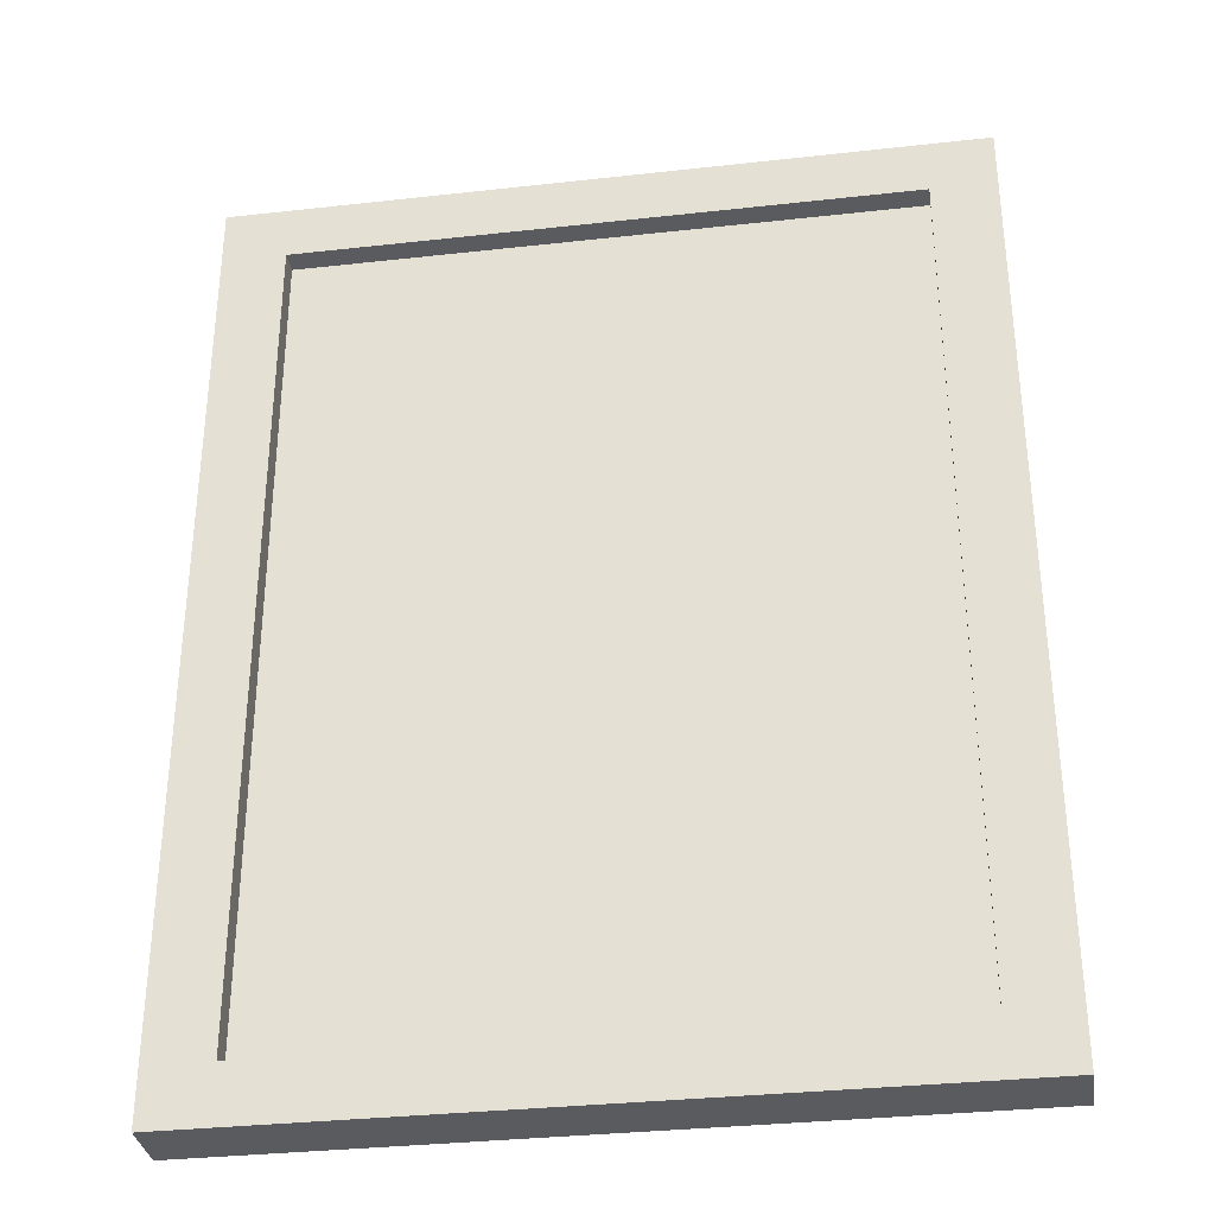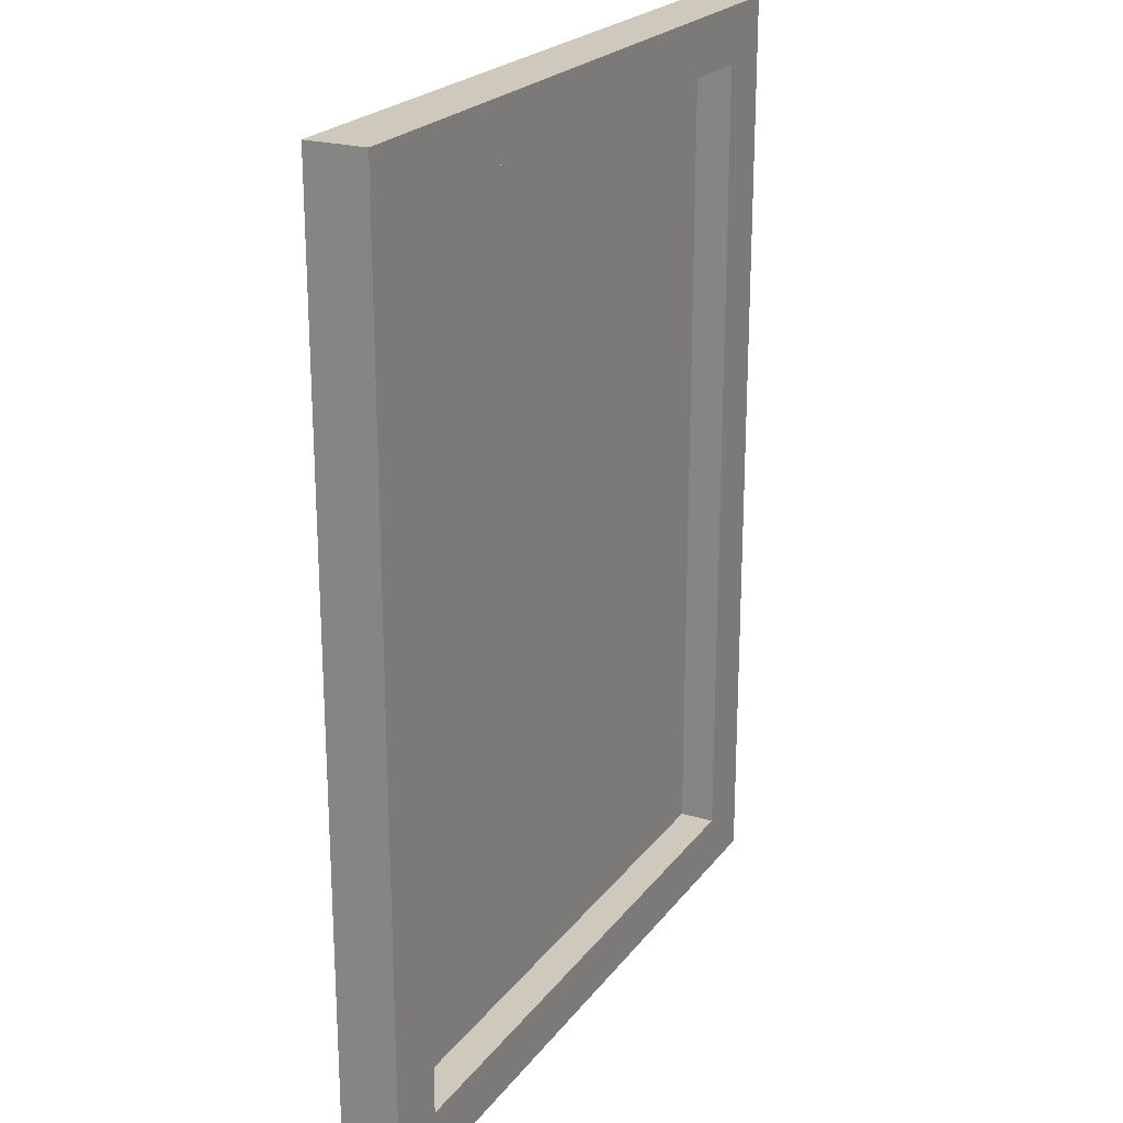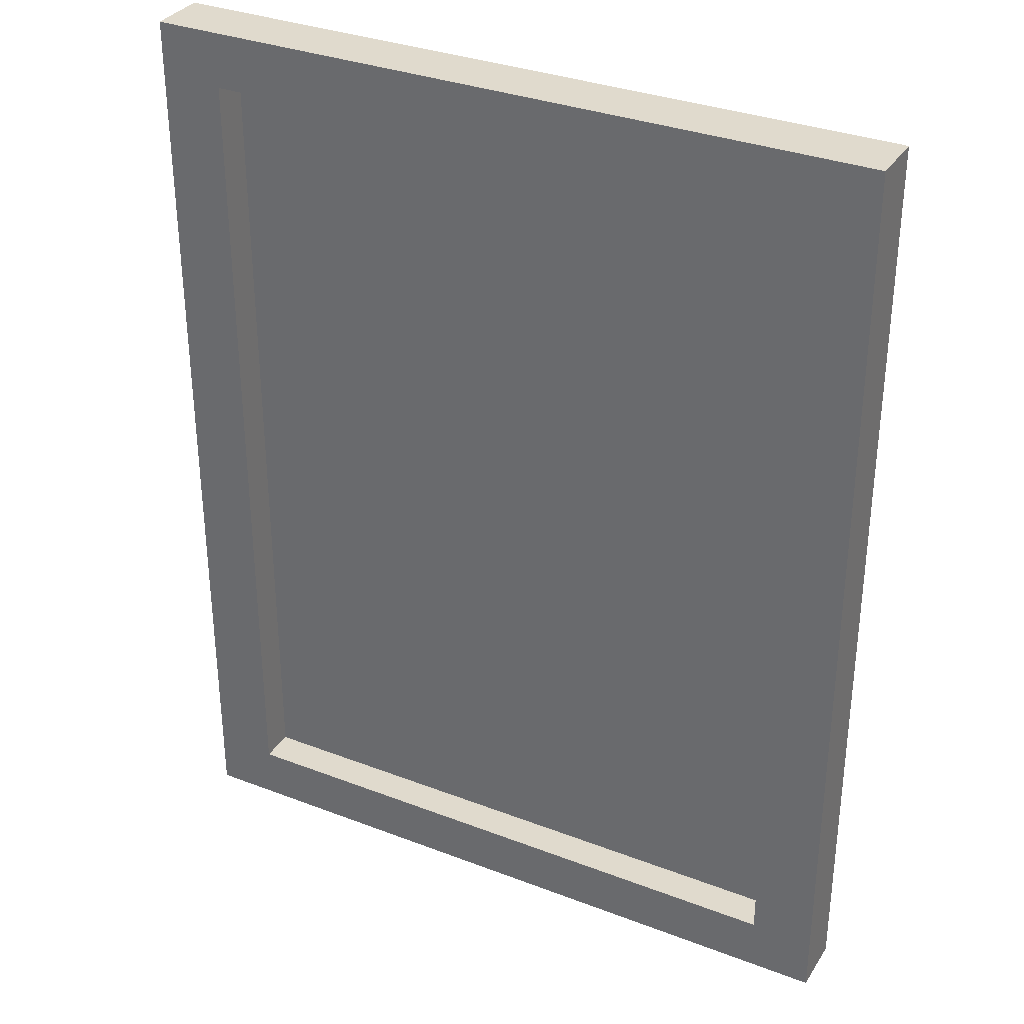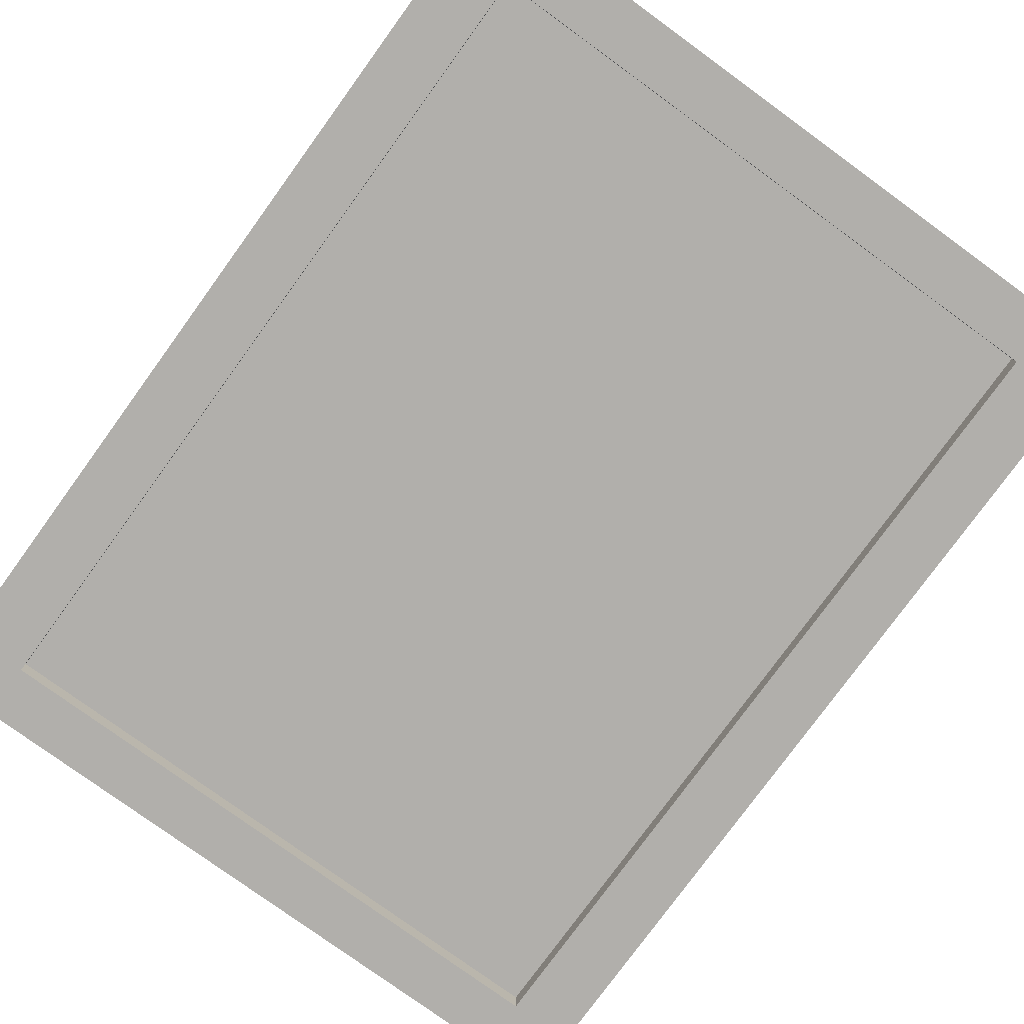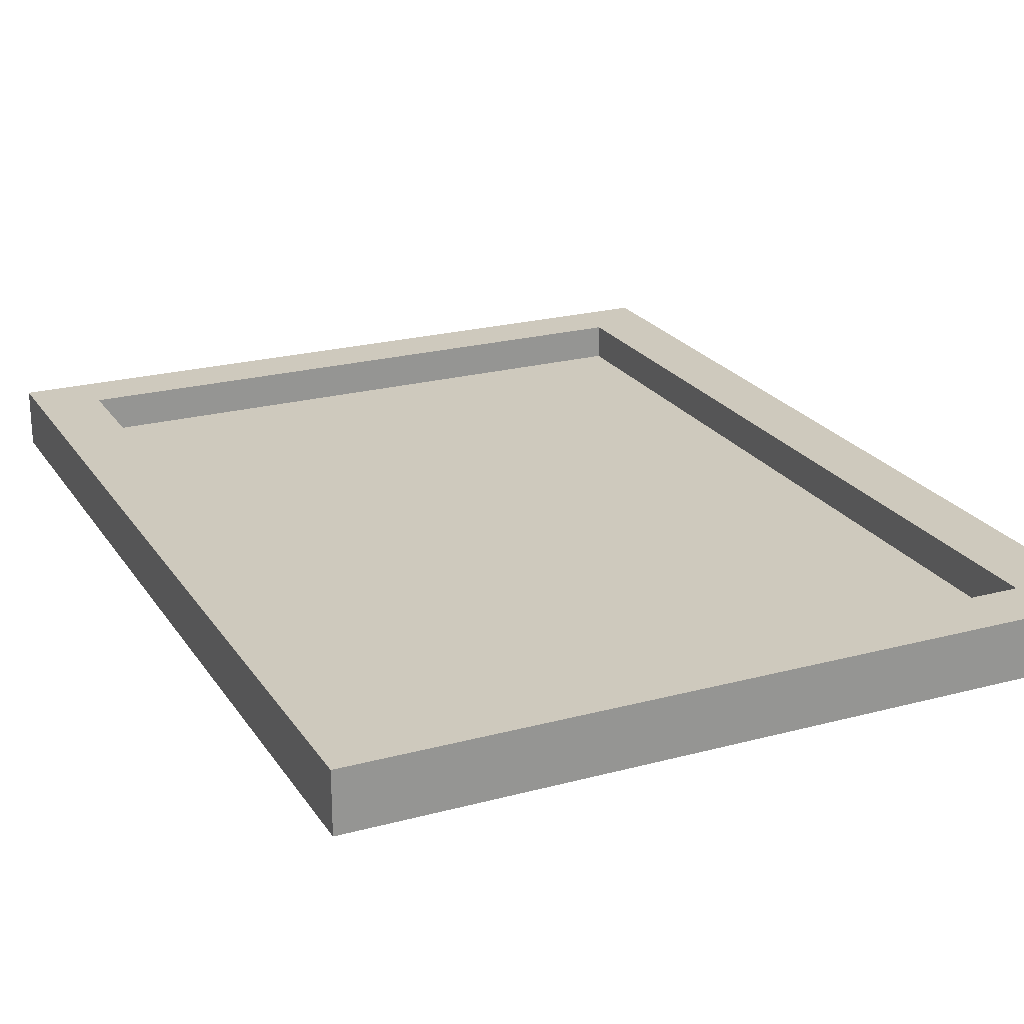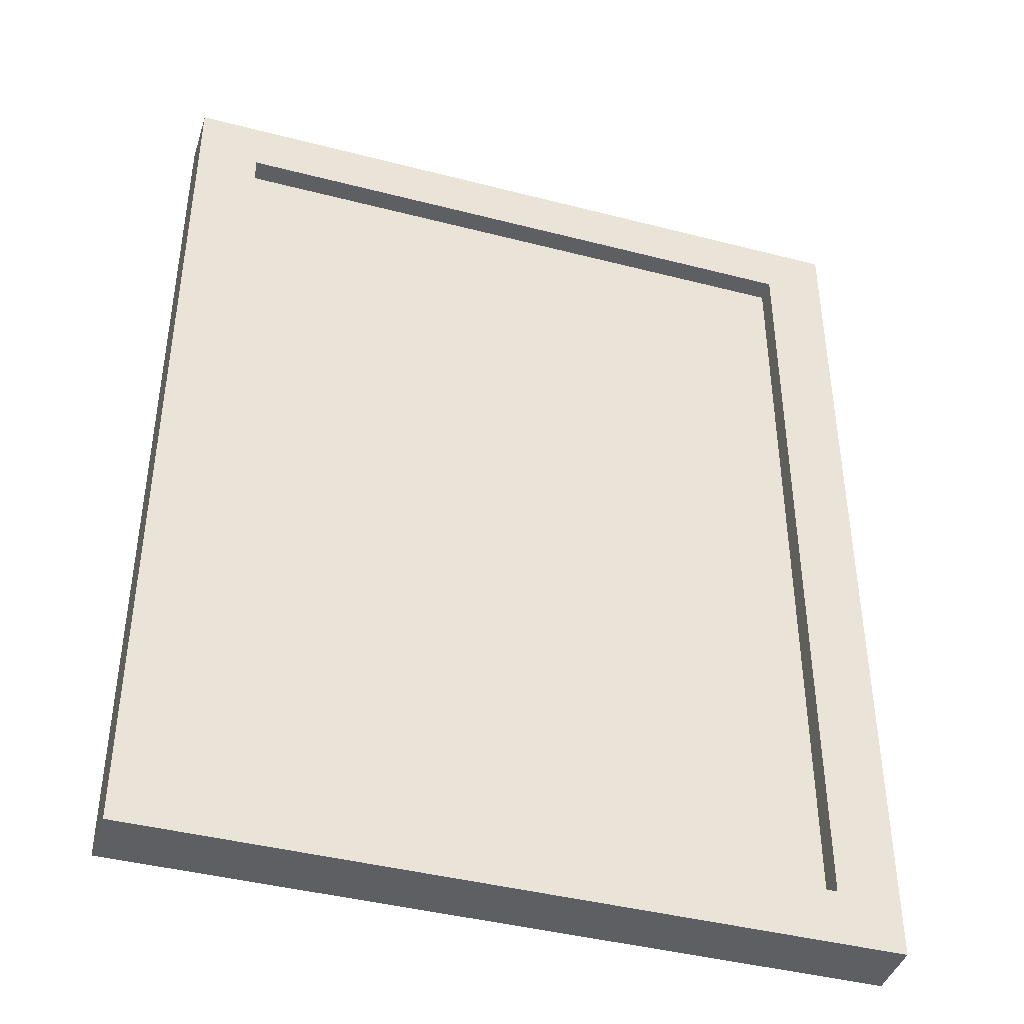
<metadata>
{"format":"obj","ext":"obj","renderer":"f3d","projection":"perspective","resolution":1024,"background":"white","views":[{"elev":-33.3,"azim":8.7,"up":"+Z"},{"elev":22.4,"azim":117.0,"up":"+Z"},{"elev":33.1,"azim":-152.2,"up":"+Z"},{"elev":-78.2,"azim":-36.0,"up":"+Y"},{"elev":22.6,"azim":155.2,"up":"+Y"},{"elev":-41.9,"azim":-17.3,"up":"+Z"}]}
</metadata>
<code>
g ClothingShopFrontWindows
v 0.9605 0.09155 -1.301
v -0.9605 0.09155 -1.301
v -1.16 0.09155 -1.476
v 1.16 0.09155 -1.476
v 0.9605 -0.09155 -1.301
v 1.16 -0.09155 -1.476
v -1.16 -0.09155 -1.476
v -0.9605 -0.09155 -1.301
v -0.9605 -0.09155 -1.301
v -1.16 -0.09155 -1.476
v -1.16 -0.09155 1.476
v -0.9605 -0.09155 1.301
v 0.9605 -0.09155 1.301
v 1.16 -0.09155 1.476
v 1.16 -0.09155 -1.476
v 0.9605 -0.09155 -1.301
v -0.9605 -0.09155 1.301
v -1.16 -0.09155 1.476
v 1.16 -0.09155 1.476
v 0.9605 -0.09155 1.301
v -0.9605 0.09155 -1.301
v -0.9605 0.09155 1.301
v -1.16 0.09155 1.476
v -1.16 0.09155 -1.476
v 0.9605 0.09155 1.301
v 0.9605 0.09155 -1.301
v 1.16 0.09155 -1.476
v 1.16 0.09155 1.476
v -0.9605 0.09155 1.301
v 0.9605 0.09155 1.301
v 1.16 0.09155 1.476
v -1.16 0.09155 1.476
v 1.16 -0.09155 -1.476
v 1.16 -0.09155 1.476
v 1.16 0.09155 1.476
v 1.16 0.09155 -1.476
v -1.16 -0.09155 -1.476
v 1.16 -0.09155 -1.476
v 1.16 0.09155 -1.476
v -1.16 0.09155 -1.476
v 0.9605 -0.09155 1.301
v 0.9605 -0.09155 -1.301
v 0.9605 0.09155 -1.301
v 0.9605 0.09155 1.301
v 0.9605 -0.09155 -1.301
v -0.9605 -0.09155 -1.301
v -0.9605 0.09155 -1.301
v 0.9605 0.09155 -1.301
v 1.16 -0.09155 1.476
v -1.16 -0.09155 1.476
v -1.16 0.09155 1.476
v 1.16 0.09155 1.476
v -1.16 -0.09155 1.476
v -1.16 -0.09155 -1.476
v -1.16 0.09155 -1.476
v -1.16 0.09155 1.476
v -0.9605 -0.09155 1.301
v 0.9605 -0.09155 1.301
v 0.9605 0.09155 1.301
v -0.9605 0.09155 1.301
v -0.9605 -0.09155 -1.301
v -0.9605 -0.09155 1.301
v -0.9605 0.09155 1.301
v -0.9605 0.09155 -1.301
v 1.106 -0.02135 1.388
v -0.9806 -0.02135 1.388
v -0.9806 -0.02135 -1.388
v 1.106 -0.02135 -1.388
g ClothingShopFrontWindows_0
f 3 2 1
f 4 3 1
f 7 6 5
f 8 7 5
f 11 10 9
f 12 11 9
f 15 14 13
f 16 15 13
f 19 18 17
f 20 19 17
f 23 22 21
f 24 23 21
f 27 26 25
f 28 27 25
f 31 30 29
f 32 31 29
f 35 34 33
f 36 35 33
f 39 38 37
f 40 39 37
f 43 42 41
f 44 43 41
f 47 46 45
f 48 47 45
f 51 50 49
f 52 51 49
f 55 54 53
f 56 55 53
f 59 58 57
f 60 59 57
f 63 62 61
f 64 63 61
g ClothingShopFrontWindows_1
f 67 66 65
f 68 67 65

</code>
